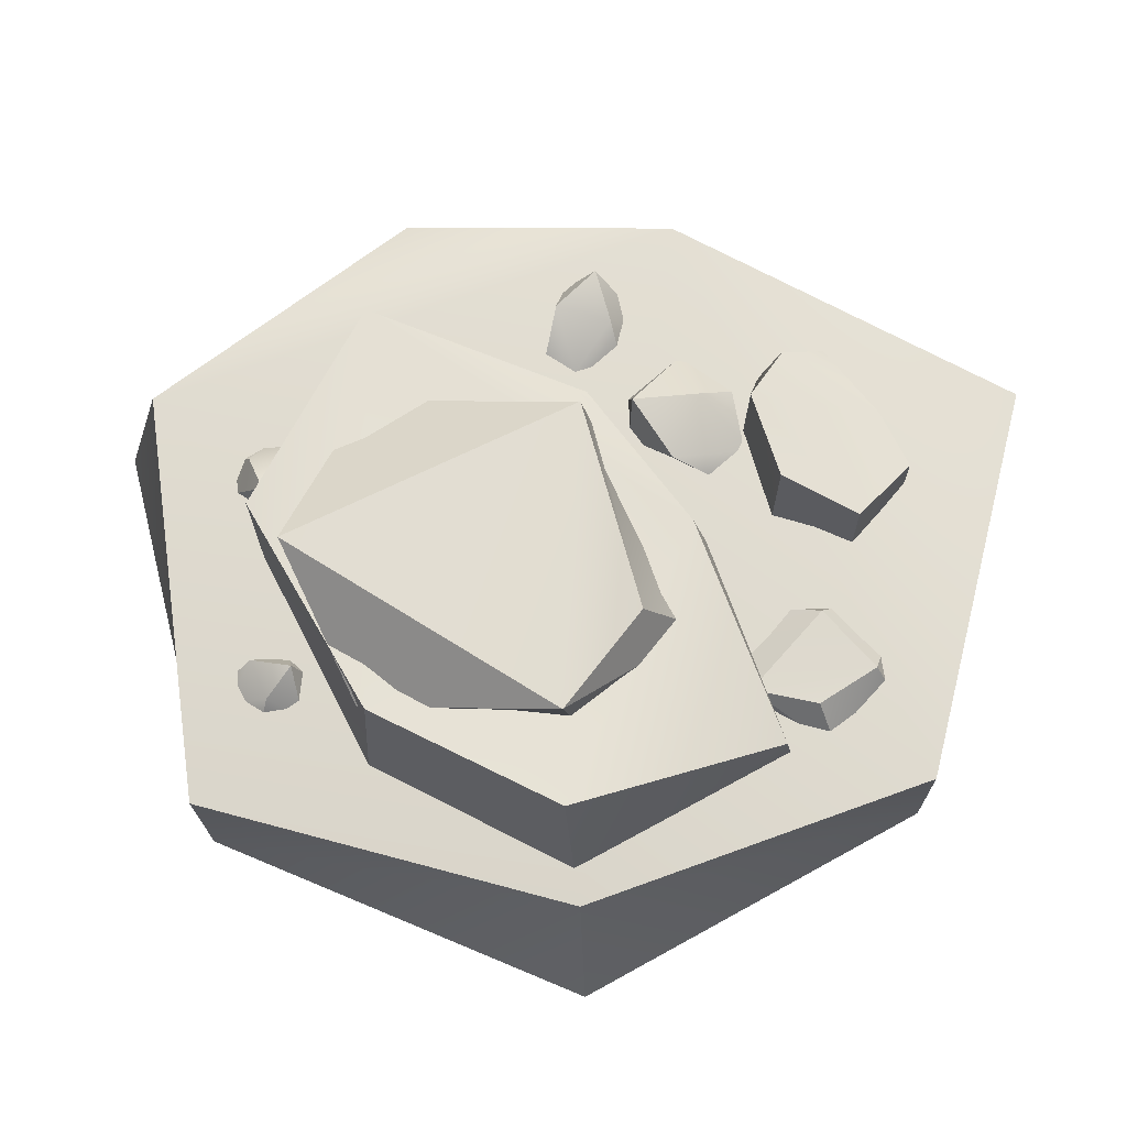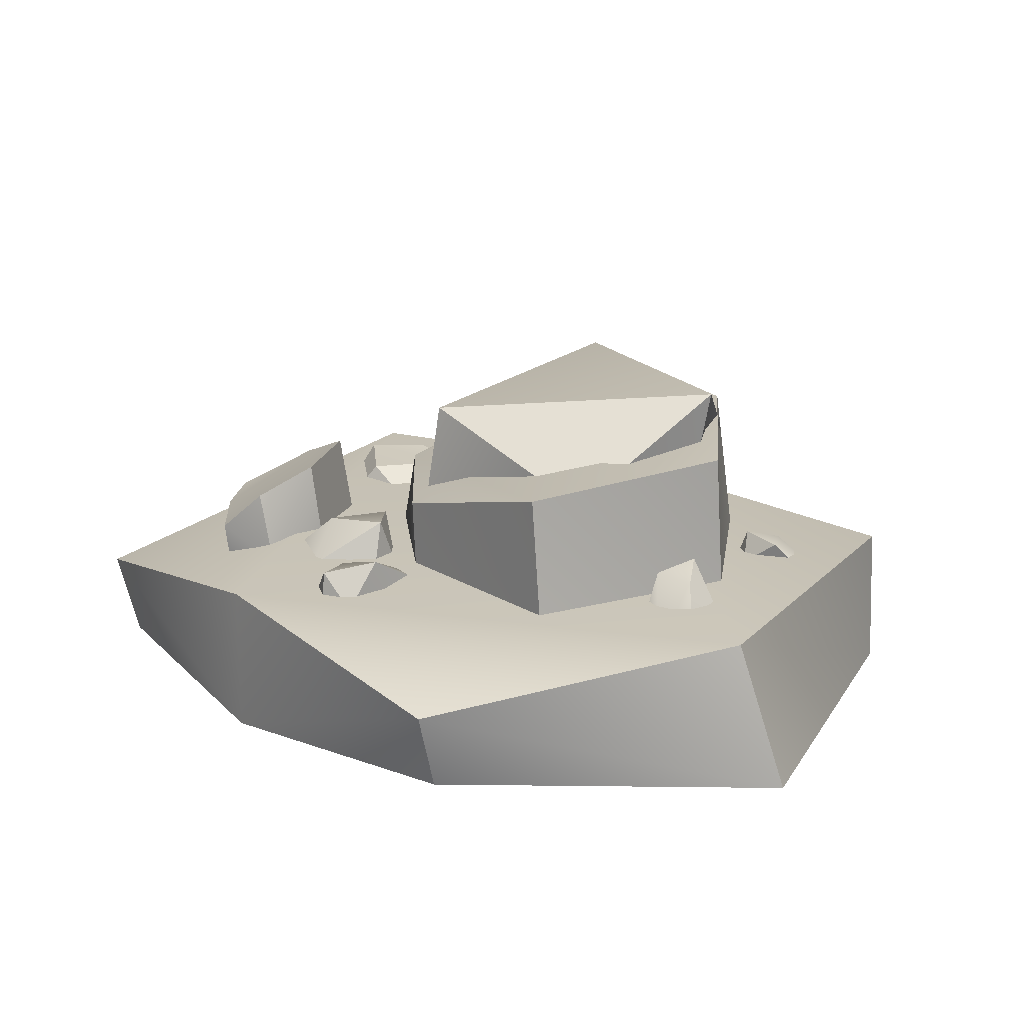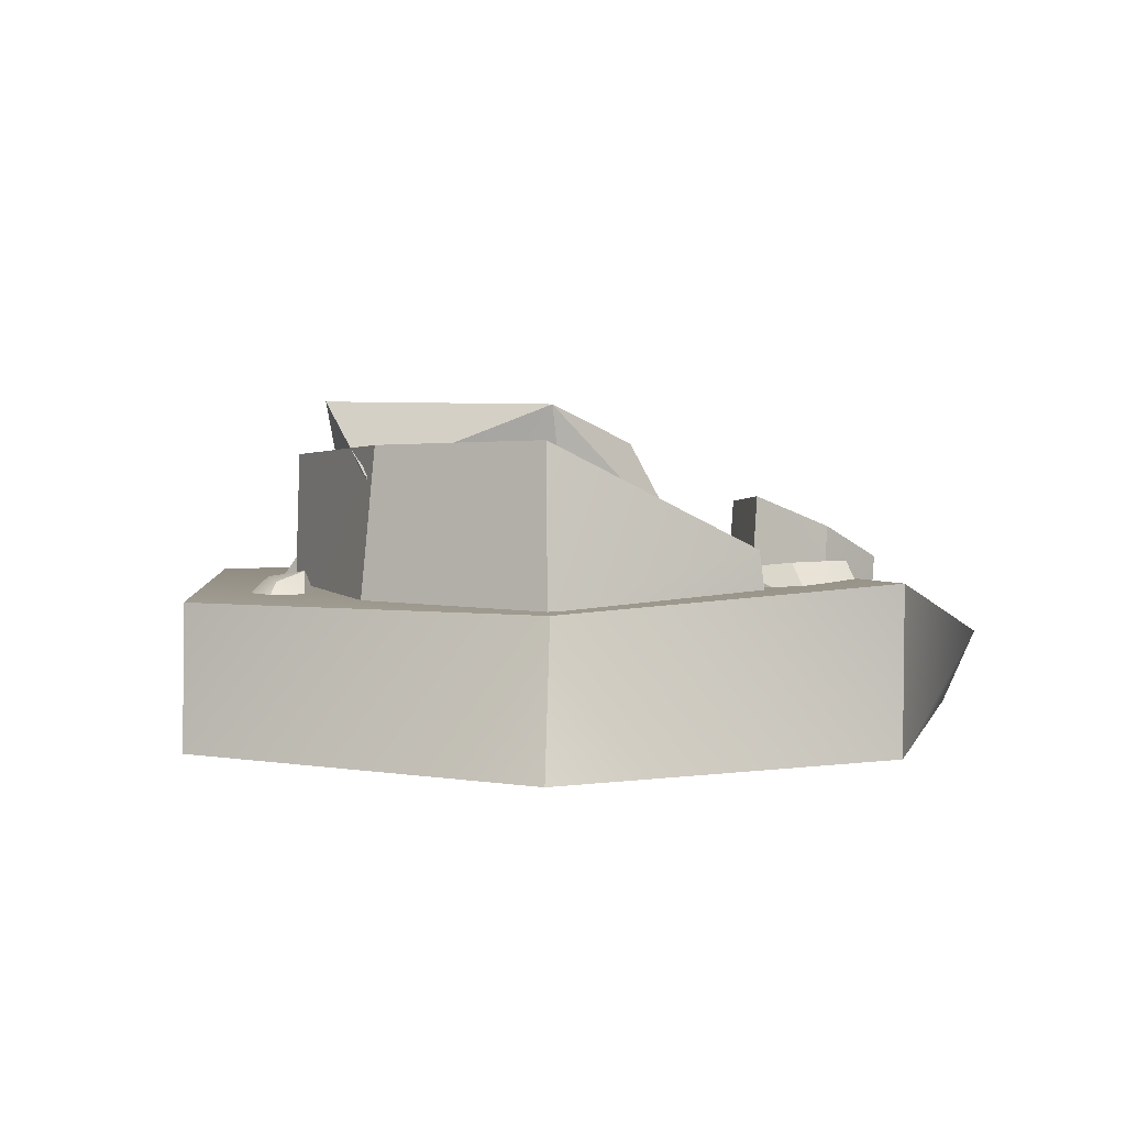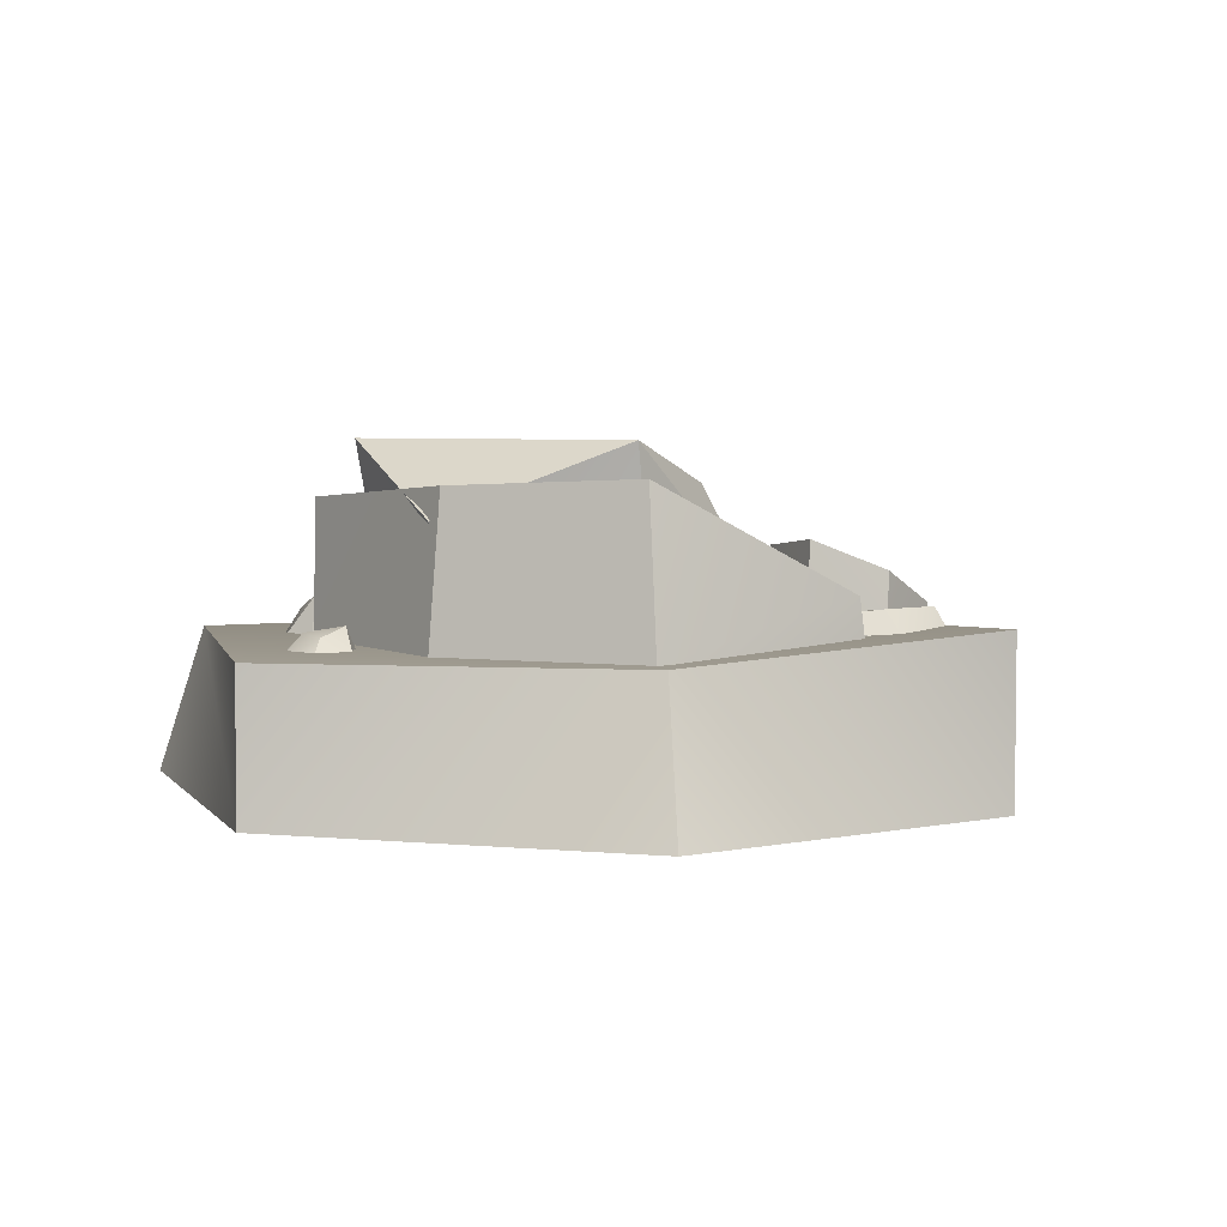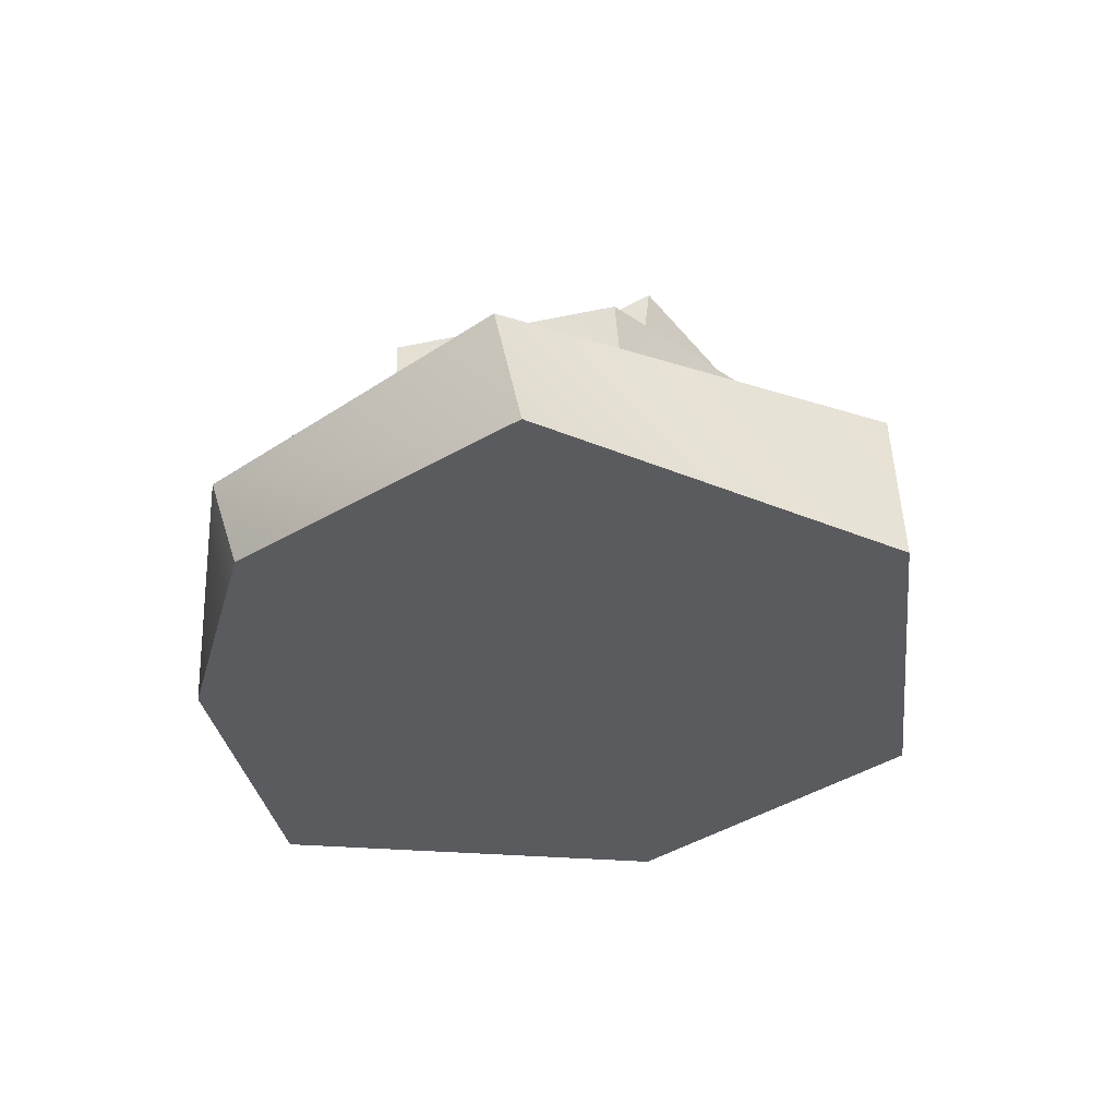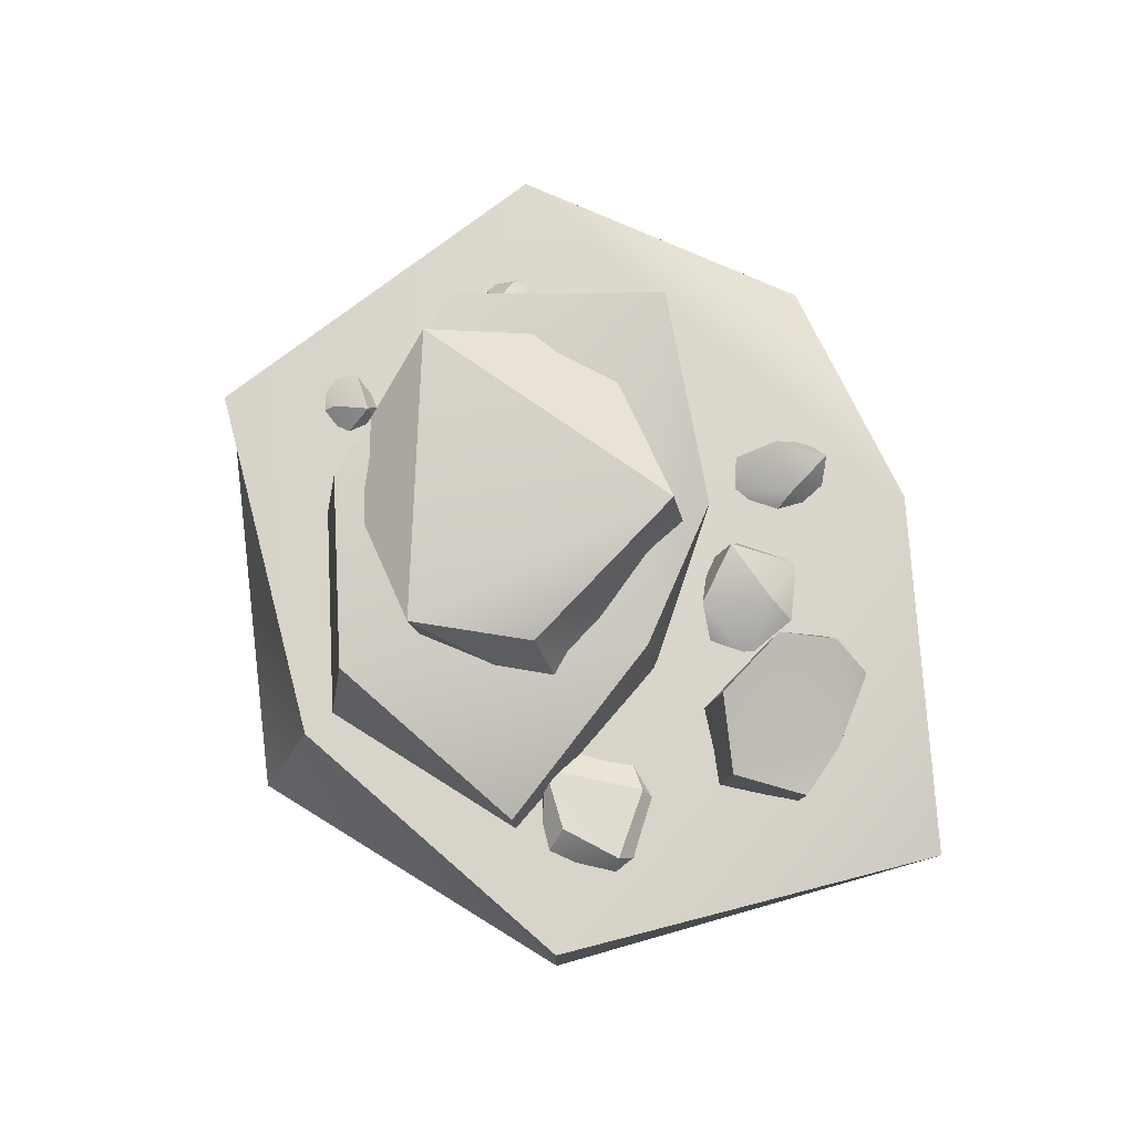
<metadata>
{"format":"obj","ext":"obj","renderer":"f3d","projection":"perspective","resolution":1024,"background":"white","views":[{"elev":-16.4,"azim":-178.2,"up":"+Z"},{"elev":16.7,"azim":35.4,"up":"+Y"},{"elev":4.5,"azim":-175.3,"up":"+Y"},{"elev":4.4,"azim":174.4,"up":"+Y"},{"elev":-33.0,"azim":73.6,"up":"+Y"},{"elev":76.6,"azim":-119.8,"up":"+Y"}]}
</metadata>
<code>
o rocks_small
v 0.2433 0 0.7031
v 0.2501 0.1924 0.7696
v -0.3963 0 0.6865
v -0.3963 0.3514 0.6865
v -0.177 0 -1.087
v 0.7013 0 -0.7183
v 0.9367 0 0.2352
v 0.7003 0.3514 -0.6953
v -0.1748 0.3514 -0.931
v 0.8276 0.3514 0.2695
v -1.216 0.1924 0.3156
v -1.134 0 0.3188
v -0.9617 0 -0.6605
v -0.9617 0.4043 -0.6605
v -0.1846 0.3513 0.2186
v -0.1961 0.5131 0.2151
v -0.4664 0.3513 -0.09476
v -0.433 0.5372 -0.1004
v 0.2995 0.3513 -0.6094
v 0.5522 0.3513 -0.1185
v 0.3209 0.3513 0.3726
v 0.5449 0.6776 -0.09532
v 0.271 0.7142 -0.566
v 0.2974 0.6381 0.3713
v -0.6327 0.4737 -0.5944
v -0.6478 0.3513 -0.5919
v -0.1615 0.3513 -0.8457
v -0.1528 0.732 -0.7796
v 0.2825 0.4654 0.1558
v 0.301 0.5779 0.1752
v -0.2095 0.5156 0.134
v -0.1873 0.7508 0.1058
v -0.1875 0.4224 -0.5449
v 0.2346 0.3816 -0.4946
v 0.385 0.4117 -0.1824
v 0.2967 0.6381 -0.5434
v -0.1507 0.8107 -0.5914
v 0.4527 0.8134 -0.2143
v -0.4533 0.4589 -0.3274
v -0.319 0.7132 -0.3506
v 0.4876 0.3274 -0.3553
v 0.5424 0.3274 -0.3758
v 0.5694 0.3861 -0.3736
v 0.5483 0.3274 -0.5066
v 0.4548 0.3274 -0.4929
v 0.4442 0.3274 -0.3942
v 0.5309 0.3809 -0.4634
v 0.4747 0.4021 -0.3918
v 0.6247 0.3274 -0.4014
v 0.6228 0.3274 -0.4605
v -0.2896 0.3121 0.1697
v -0.3774 0.3242 0.1265
v -0.3905 0.4249 0.08728
v -0.5409 0.3557 0.2709
v -0.4168 0.3399 0.3691
v -0.2862 0.3154 0.2677
v -0.4551 0.4322 0.2386
v -0.2989 0.4431 0.2229
v -0.5029 0.3412 0.05582
v -0.5716 0.3549 0.1266
v -0.8615 0.3513 -0.3457
v -0.7678 0.3513 -0.2507
v -0.7207 0.4192 -0.2778
v -0.5977 0.3513 -0.4965
v -0.7502 0.3513 -0.5848
v -0.8799 0.3513 -0.4528
v -0.7085 0.4377 -0.4957
v -0.5579 0.4196 -0.4596
v -0.8381 0.4377 -0.414
v -0.6077 0.3513 -0.2544
v -0.5421 0.3513 -0.343
v -0.166 0.3653 0.3199
v -0.09777 0.3726 0.3624
v -0.2146 0.4079 0.5565
v -0.25 0.396 0.4345
v -0.2145 0.2981 0.5666
v -0.319 0.2916 0.4805
v -0.2698 0.3291 0.3673
v -0.1233 0.4287 0.4612
v -0.926 0.3196 0.05399
v -0.9315 0.412 0.06511
v -0.8619 0.3075 0.1864
v -0.8674 0.3998 0.1975
v -0.5524 0.3283 0.1658
v -0.615 0.3496 -0.04196
v -0.7967 0.3464 -0.1043
v -0.6276 0.5699 -0.006113
v -0.5654 0.5475 0.1922
v -0.8052 0.4983 -0.07673
v -0.7426 0.3882 0.3556
v -0.7372 0.2958 0.3444
v -0.5965 0.3065 0.3253
v -0.6424 0.4821 0.3181
v -0.1256 0.3411 0.4723
v -0.1404 0.3205 0.5482
v 0.5089 0.3127 0.009842
v 0.502 0.3127 0.068
v 0.4878 0.4174 0.09101
v 0.6157 0.3127 0.1329
v 0.6463 0.3127 0.04353
v 0.5633 0.3127 -0.01098
v 0.5852 0.4083 0.09776
v 0.5472 0.446 0.01504
v 0.4872 0.3127 0.1529
v 0.5407 0.3127 0.1782
f 2 4 3
f 3 12 13
f 3 4 11
f 7 2 1
f 7 5 6
f 4 2 10
f 3 5 7
f 9 10 8
f 6 8 10
f 6 5 9
f 2 7 10
f 12 11 13
f 13 11 14
f 4 9 14
f 9 5 13
f 9 4 10
f 11 4 14
f 5 3 13
f 8 6 9
f 14 9 13
f 1 3 7
f 12 3 11
f 1 2 3
f 7 6 10
f 16 18 17
f 17 26 27
f 17 18 25
f 21 16 15
f 21 19 20
f 18 16 24
f 17 19 21
f 23 24 22
f 20 22 24
f 20 19 23
f 16 21 24
f 26 25 27
f 27 25 28
f 18 23 28
f 23 19 27
f 23 18 24
f 25 18 28
f 19 17 27
f 22 20 23
f 28 23 27
f 15 17 21
f 26 17 25
f 15 16 17
f 21 20 24
f 30 32 31
f 39 31 40
f 31 32 40
f 35 30 29
f 32 30 38
f 37 38 36
f 34 36 38
f 34 33 37
f 30 35 38
f 32 37 40
f 37 33 39
f 37 32 38
f 36 34 37
f 40 37 39
f 29 30 31
f 35 34 38
f 41 42 43
f 42 49 43
f 43 48 41
f 45 48 47
f 45 47 44
f 41 48 46
f 43 50 47
f 47 50 44
f 47 48 43
f 49 50 43
f 46 48 45
f 51 52 53
f 52 59 53
f 53 58 51
f 55 58 57
f 55 57 54
f 51 58 56
f 53 60 57
f 57 60 54
f 57 58 53
f 59 60 53
f 56 58 55
f 61 62 63
f 62 70 63
f 63 69 61
f 68 67 69
f 65 69 67
f 65 68 64
f 61 69 66
f 63 71 68
f 68 71 64
f 68 69 63
f 70 71 63
f 67 68 65
f 66 69 65
f 79 74 95
f 75 74 79
f 94 73 79
f 77 75 78
f 76 74 77
f 95 74 76
f 79 72 75
f 81 82 83
f 82 90 83
f 86 80 81
f 83 89 81
f 88 87 89
f 86 87 85
f 85 88 84
f 81 89 86
f 91 92 90
f 92 93 90
f 83 93 88
f 88 92 84
f 88 89 83
f 90 93 83
f 87 88 85
f 93 92 88
f 91 90 82
f 80 82 81
f 89 87 86
f 75 72 78
f 73 72 79
f 77 74 75
f 95 94 79
f 96 97 98
f 97 104 98
f 98 103 96
f 100 103 102
f 100 102 99
f 96 103 101
f 98 105 102
f 102 105 99
f 102 103 98
f 104 105 98
f 101 103 100

</code>
